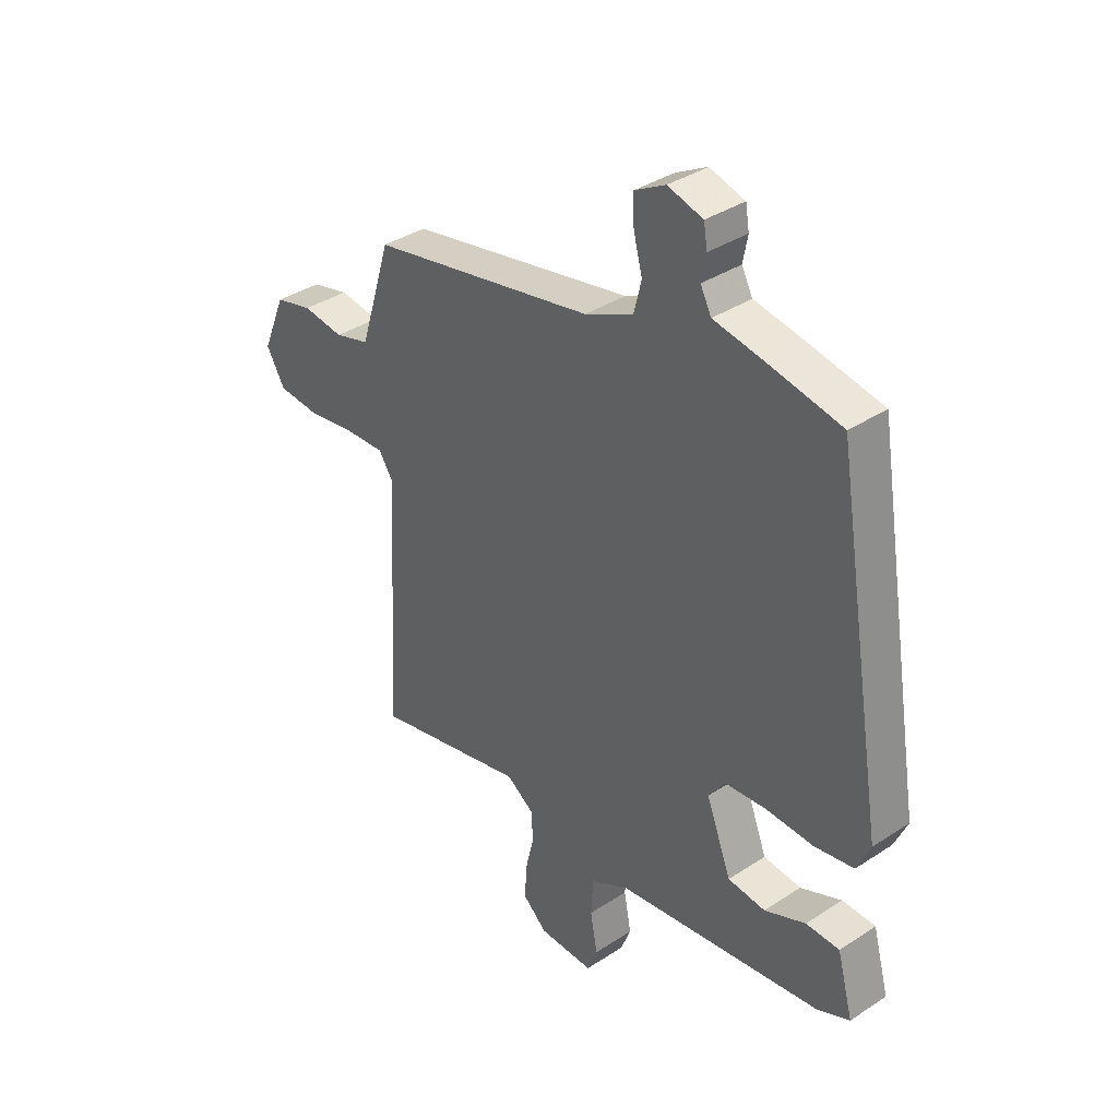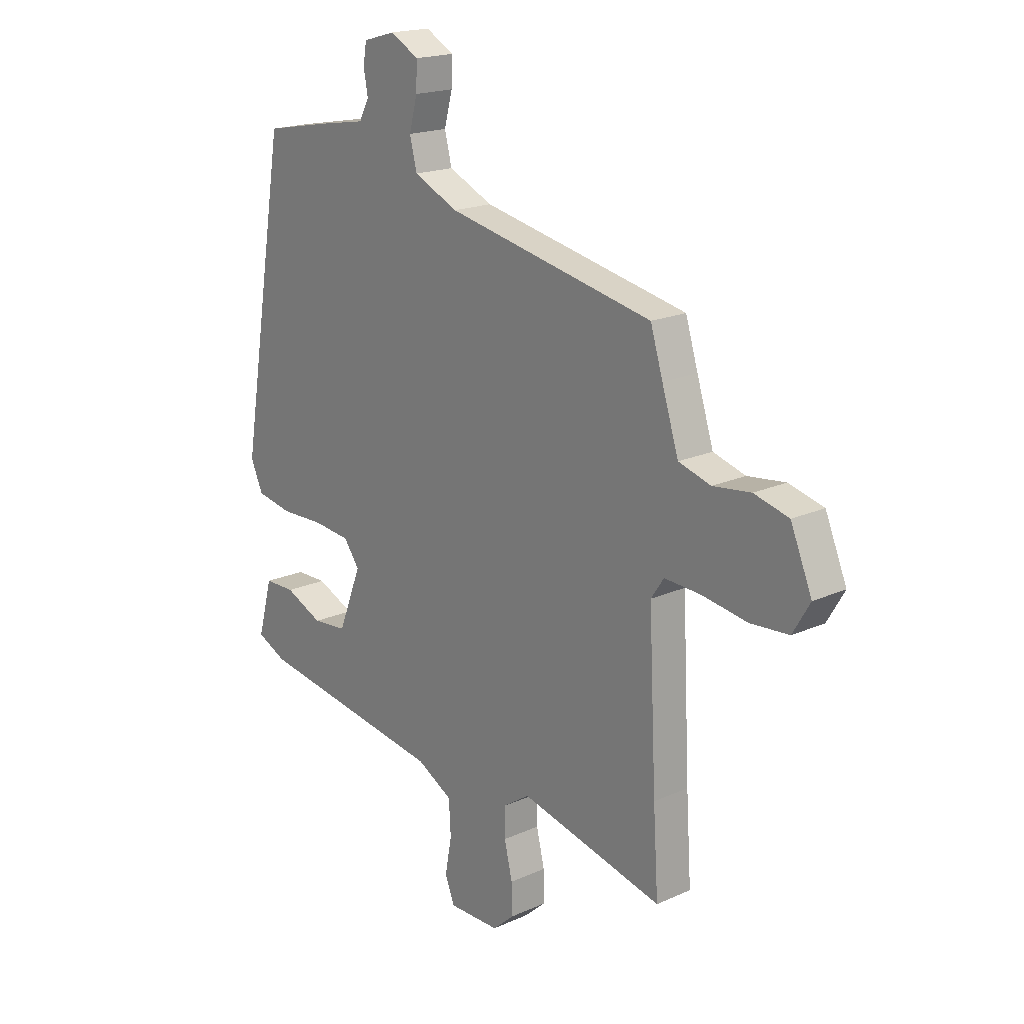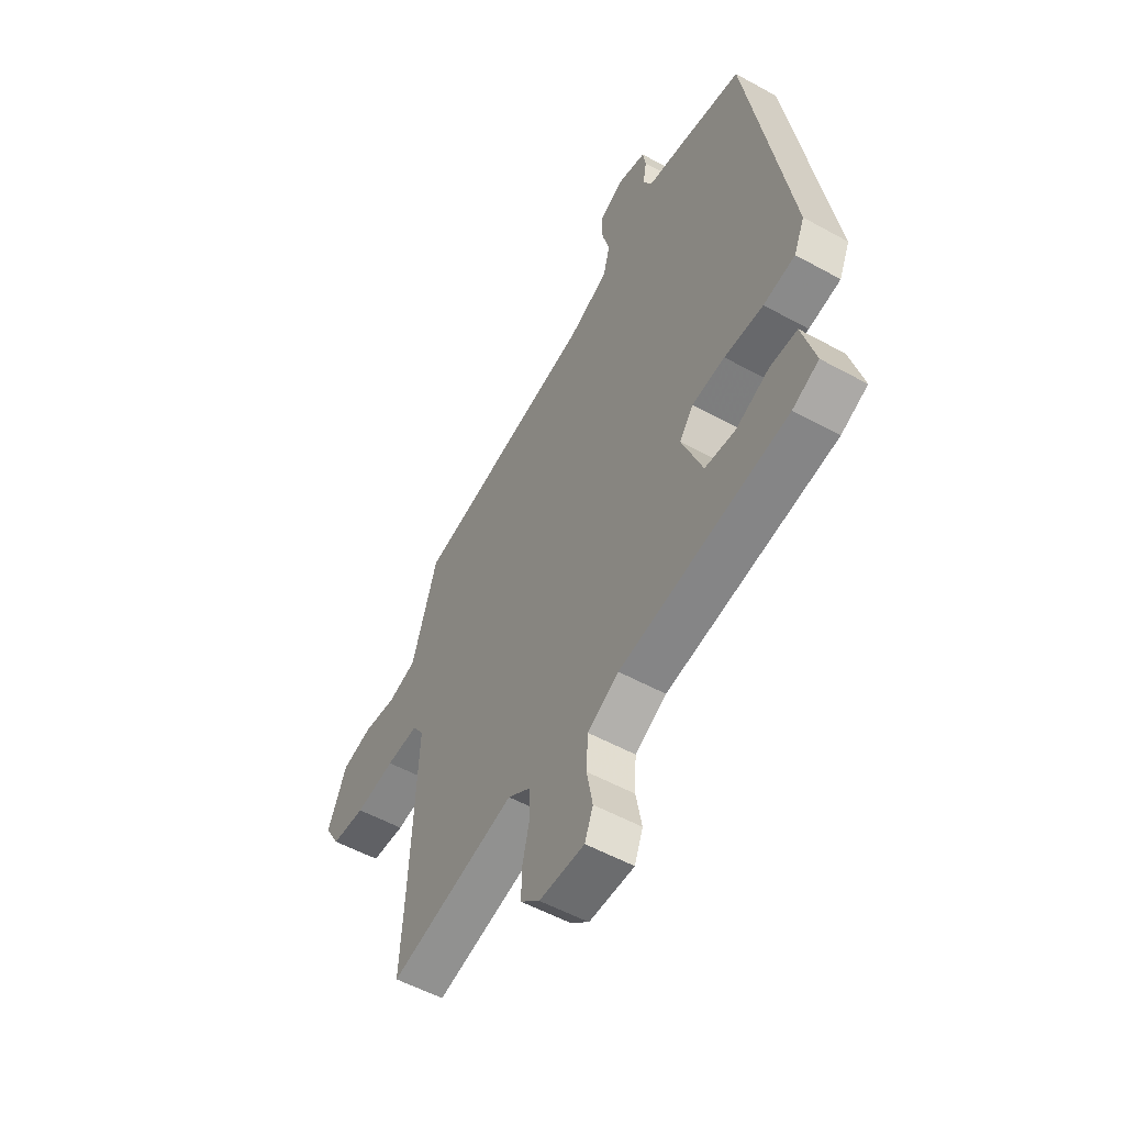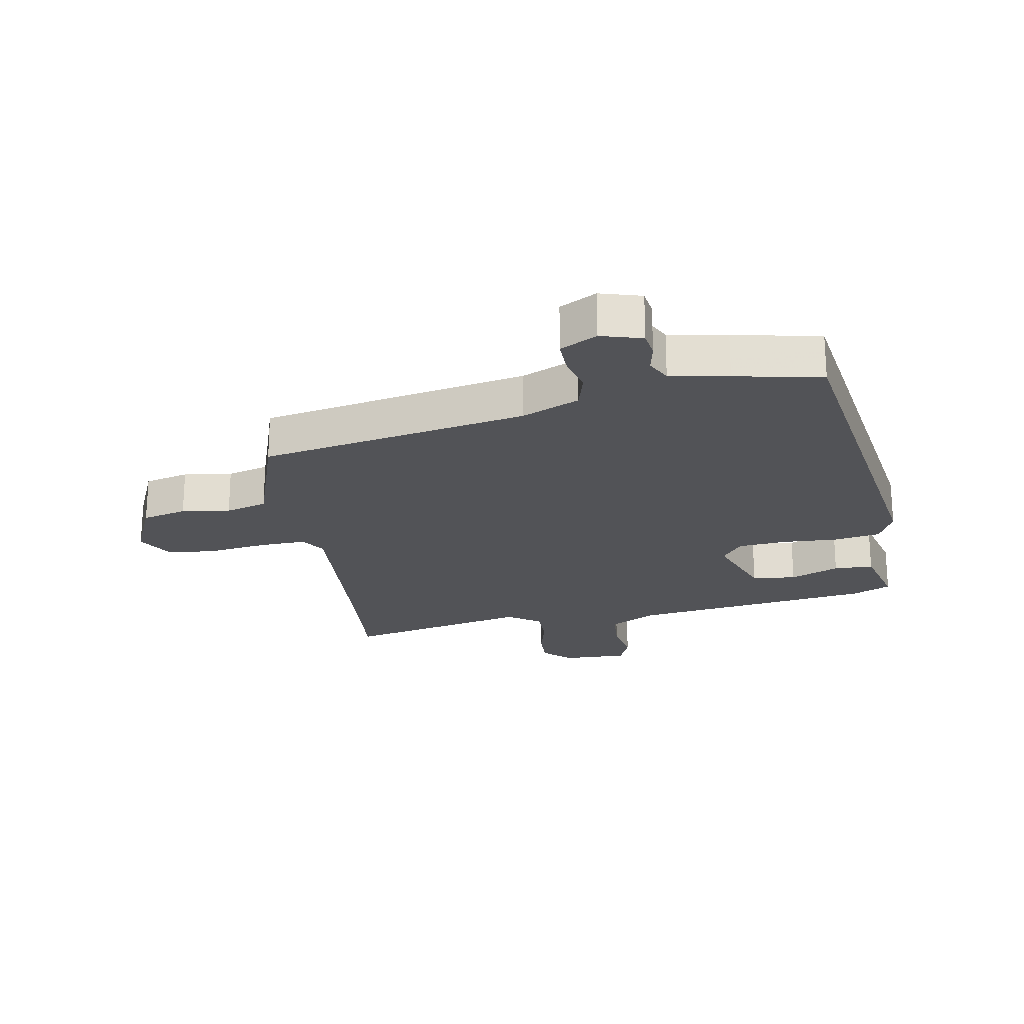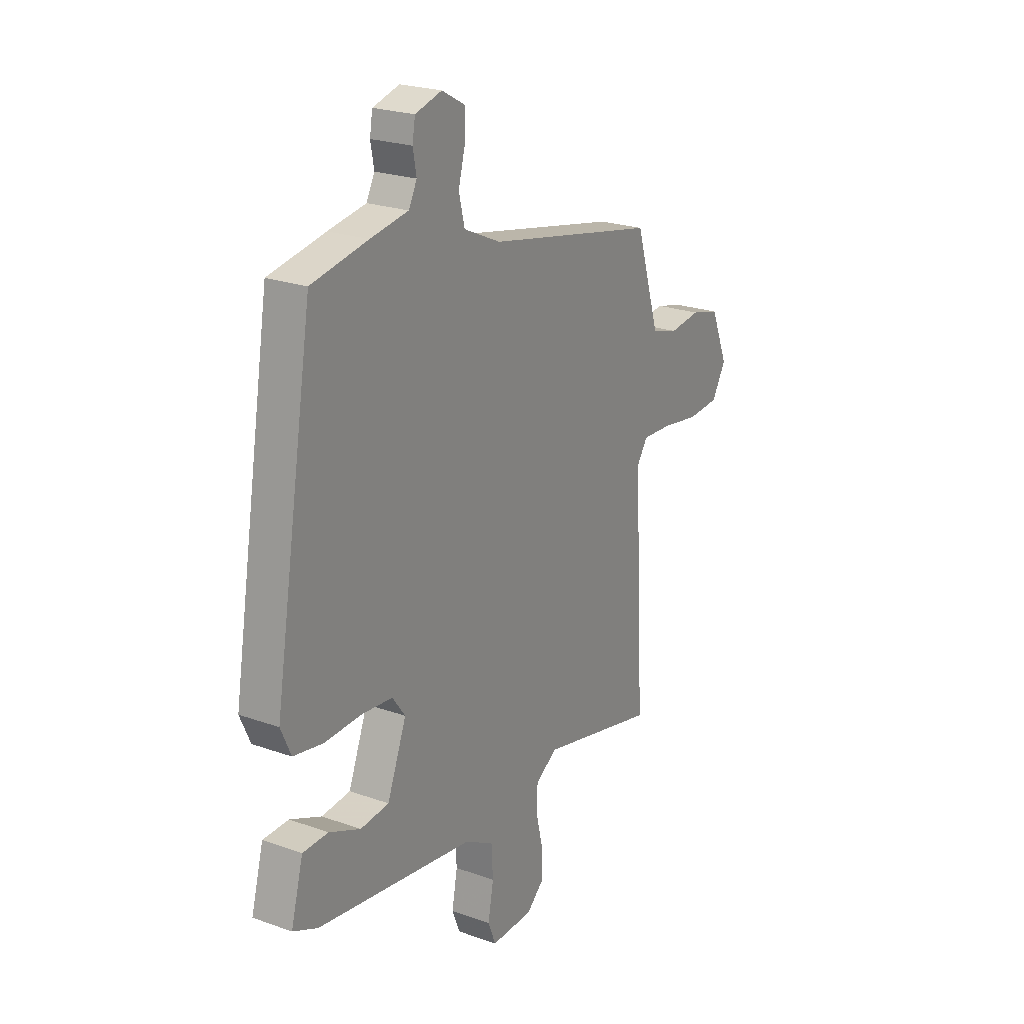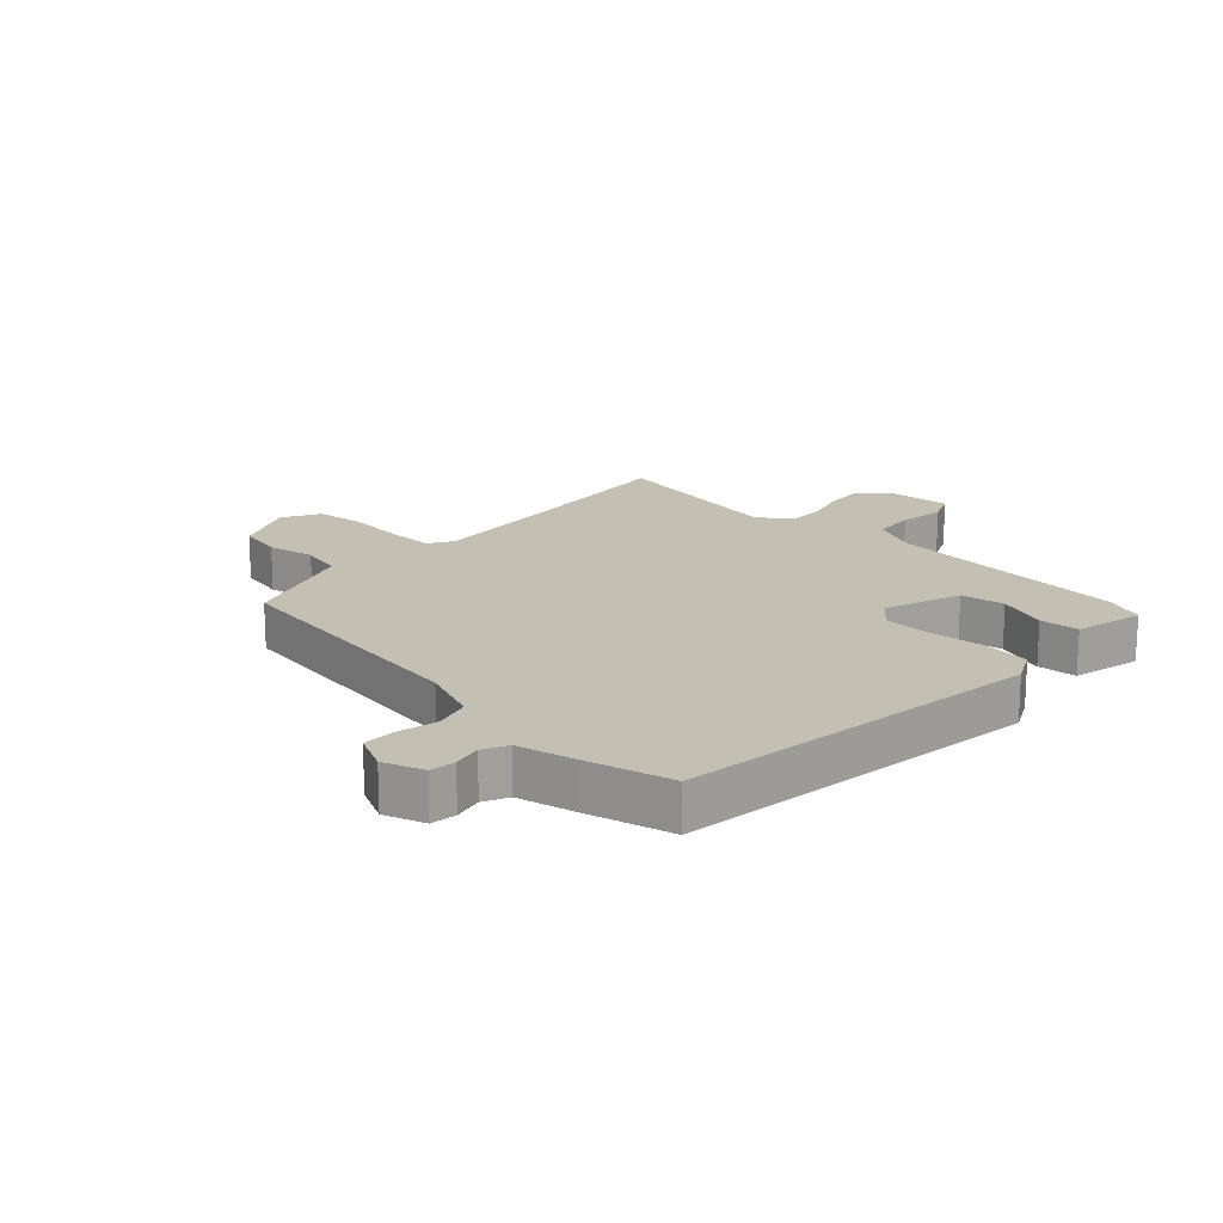
<metadata>
{"format":"obj","ext":"obj","renderer":"f3d","projection":"perspective","resolution":1024,"background":"white","views":[{"elev":37.0,"azim":49.7,"up":"+Z"},{"elev":18.8,"azim":-130.5,"up":"+Z"},{"elev":-54.0,"azim":59.6,"up":"+Z"},{"elev":-22.4,"azim":9.2,"up":"+Y"},{"elev":23.2,"azim":121.2,"up":"+Z"},{"elev":17.8,"azim":40.5,"up":"+Y"}]}
</metadata>
<code>
v -0.503 0.07 -0.546
v -0.492 0.07 -0.377
v -0.476 0.07 -0.055
v -0.503 0.07 -0.015
v -0.58 0.07 -0.019
v -0.675 0.07 -0.034
v -0.756 0.07 -0.028
v -0.792 0.07 0.033
v -0.747 0.07 0.14
v -0.674 0.07 0.159
v -0.594 0.07 0.149
v -0.526 0.07 0.169
v -0.491 0.07 0.279
v -0.465 0.07 0.363
v -0.027 0.07 0.453
v 0.067 0.07 0.496
v 0.082 0.07 0.556
v 0.065 0.07 0.62
v 0.063 0.07 0.675
v 0.123 0.07 0.708
v 0.191 0.07 0.689
v 0.198 0.07 0.647
v 0.189 0.07 0.599
v 0.21 0.07 0.559
v 0.306 0.07 0.543
v 0.449 0.07 0.516
v 0.55 0.07 -0.086
v 0.524 0.07 -0.144
v 0.448 0.07 -0.158
v 0.355 0.07 -0.155
v 0.276 0.07 -0.163
v 0.243 0.07 -0.208
v 0.292 0.07 -0.333
v 0.365 0.07 -0.34
v 0.445 0.07 -0.305
v 0.51 0.07 -0.306
v 0.541 0.07 -0.419
v 0.478 0.07 -0.448
v 0.076 0.07 -0.51
v 0.001 0.07 -0.551
v -0.003 0.07 -0.622
v 0.011 0.07 -0.697
v -0.009 0.07 -0.748
v -0.117 0.07 -0.747
v -0.163 0.07 -0.706
v -0.161 0.07 -0.643
v -0.144 0.07 -0.572
v -0.145 0.07 -0.511
v -0.2 0.07 -0.474
v -0.503 0 -0.546
v -0.492 0 -0.377
v -0.476 0 -0.055
v -0.503 0 -0.015
v -0.58 0 -0.019
v -0.675 0 -0.034
v -0.756 0 -0.028
v -0.792 0 0.033
v -0.747 0 0.14
v -0.674 0 0.159
v -0.594 0 0.149
v -0.526 0 0.169
v -0.491 0 0.279
v -0.465 0 0.363
v -0.027 0 0.453
v 0.067 0 0.496
v 0.082 0 0.556
v 0.065 0 0.62
v 0.063 0 0.675
v 0.123 0 0.708
v 0.191 0 0.689
v 0.198 0 0.647
v 0.189 0 0.599
v 0.21 0 0.559
v 0.306 0 0.543
v 0.449 0 0.516
v 0.55 0 -0.086
v 0.524 0 -0.144
v 0.448 0 -0.158
v 0.355 0 -0.155
v 0.276 0 -0.163
v 0.243 0 -0.208
v 0.292 0 -0.333
v 0.365 0 -0.34
v 0.445 0 -0.305
v 0.51 0 -0.306
v 0.541 0 -0.419
v 0.478 0 -0.448
v 0.076 0 -0.51
v 0.001 0 -0.551
v -0.003 0 -0.622
v 0.011 0 -0.697
v -0.009 0 -0.748
v -0.117 0 -0.747
v -0.163 0 -0.706
v -0.161 0 -0.643
v -0.144 0 -0.572
v -0.145 0 -0.511
v -0.2 0 -0.474
f 44 45 46 47
f 44 47 48
f 41 42 43 44
f 40 41 44 48
f 39 40 48 49
f 37 38 39 49
f 34 35 36 37
f 33 34 37 49
f 27 28 29 30
f 27 30 31
f 24 25 26 27
f 24 27 31
f 23 24 31 32
f 21 22 23
f 20 21 23
f 17 18 19 20
f 16 17 20 23
f 13 14 15
f 12 13 15
f 12 15 16
f 8 9 10 11
f 8 11 12
f 5 6 7 8
f 4 5 8 12
f 3 4 12 16
f 33 49 1 2
f 32 33 2 3
f 3 16 23 32
f 96 95 94 93
f 97 96 93
f 93 92 91 90
f 97 93 90 89
f 98 97 89 88
f 98 88 87 86
f 86 85 84 83
f 98 86 83 82
f 79 78 77 76
f 80 79 76
f 76 75 74 73
f 80 76 73
f 81 80 73 72
f 72 71 70
f 72 70 69
f 69 68 67 66
f 72 69 66 65
f 64 63 62
f 64 62 61
f 65 64 61
f 60 59 58 57
f 61 60 57
f 57 56 55 54
f 61 57 54 53
f 65 61 53 52
f 51 50 98 82
f 52 51 82 81
f 81 72 65 52
f 1 50 51 2
f 2 51 52 3
f 3 52 53 4
f 4 53 54 5
f 5 54 55 6
f 6 55 56 7
f 7 56 57 8
f 8 57 58 9
f 9 58 59 10
f 10 59 60 11
f 11 60 61 12
f 12 61 62 13
f 13 62 63 14
f 14 63 64 15
f 15 64 65 16
f 16 65 66 17
f 17 66 67 18
f 18 67 68 19
f 19 68 69 20
f 20 69 70 21
f 21 70 71 22
f 22 71 72 23
f 23 72 73 24
f 24 73 74 25
f 25 74 75 26
f 26 75 76 27
f 27 76 77 28
f 28 77 78 29
f 29 78 79 30
f 30 79 80 31
f 31 80 81 32
f 32 81 82 33
f 33 82 83 34
f 34 83 84 35
f 35 84 85 36
f 36 85 86 37
f 37 86 87 38
f 38 87 88 39
f 39 88 89 40
f 40 89 90 41
f 41 90 91 42
f 42 91 92 43
f 43 92 93 44
f 44 93 94 45
f 45 94 95 46
f 46 95 96 47
f 47 96 97 48
f 48 97 98 49
f 49 98 50 1

</code>
